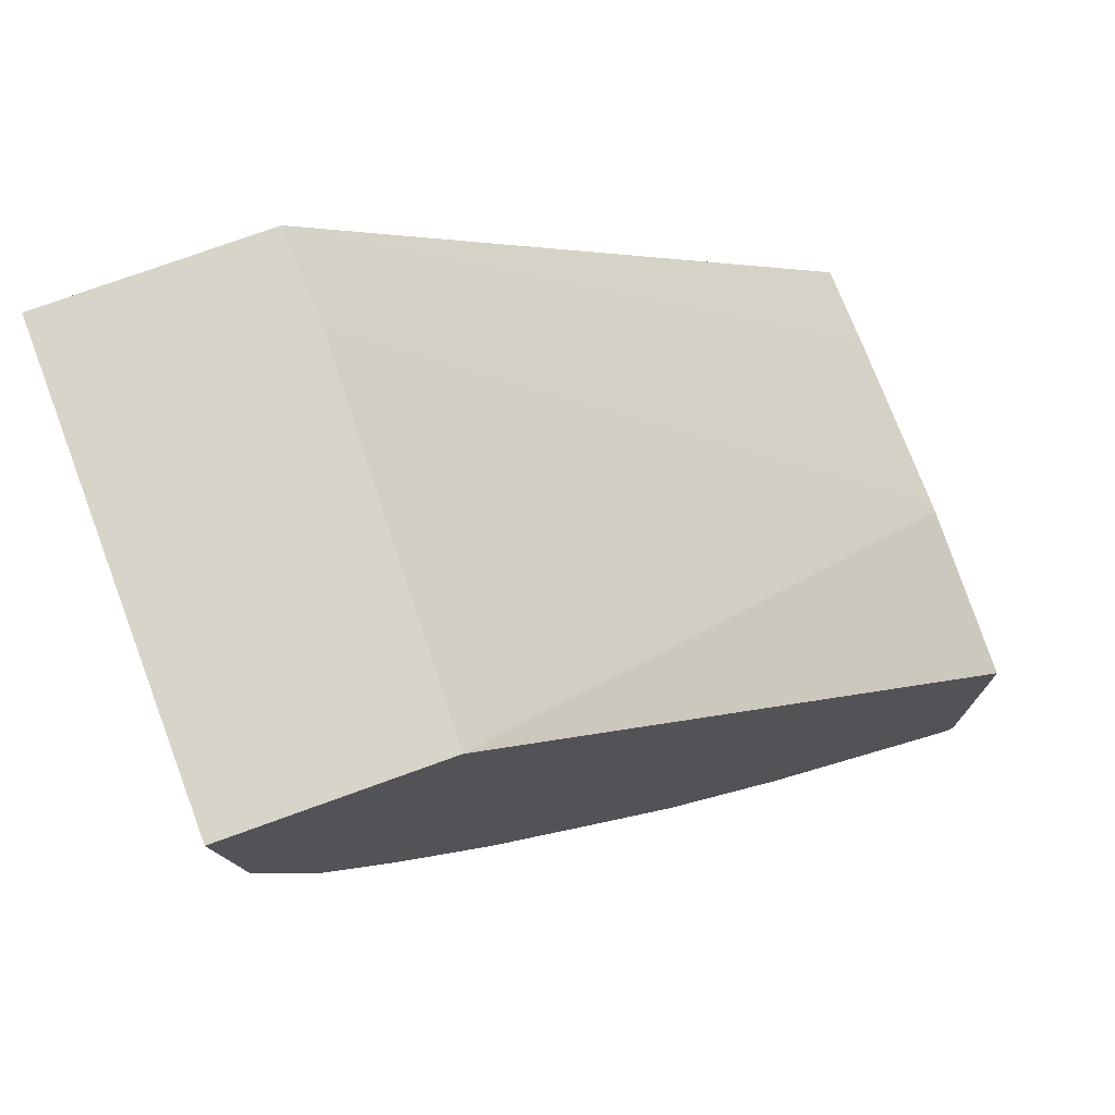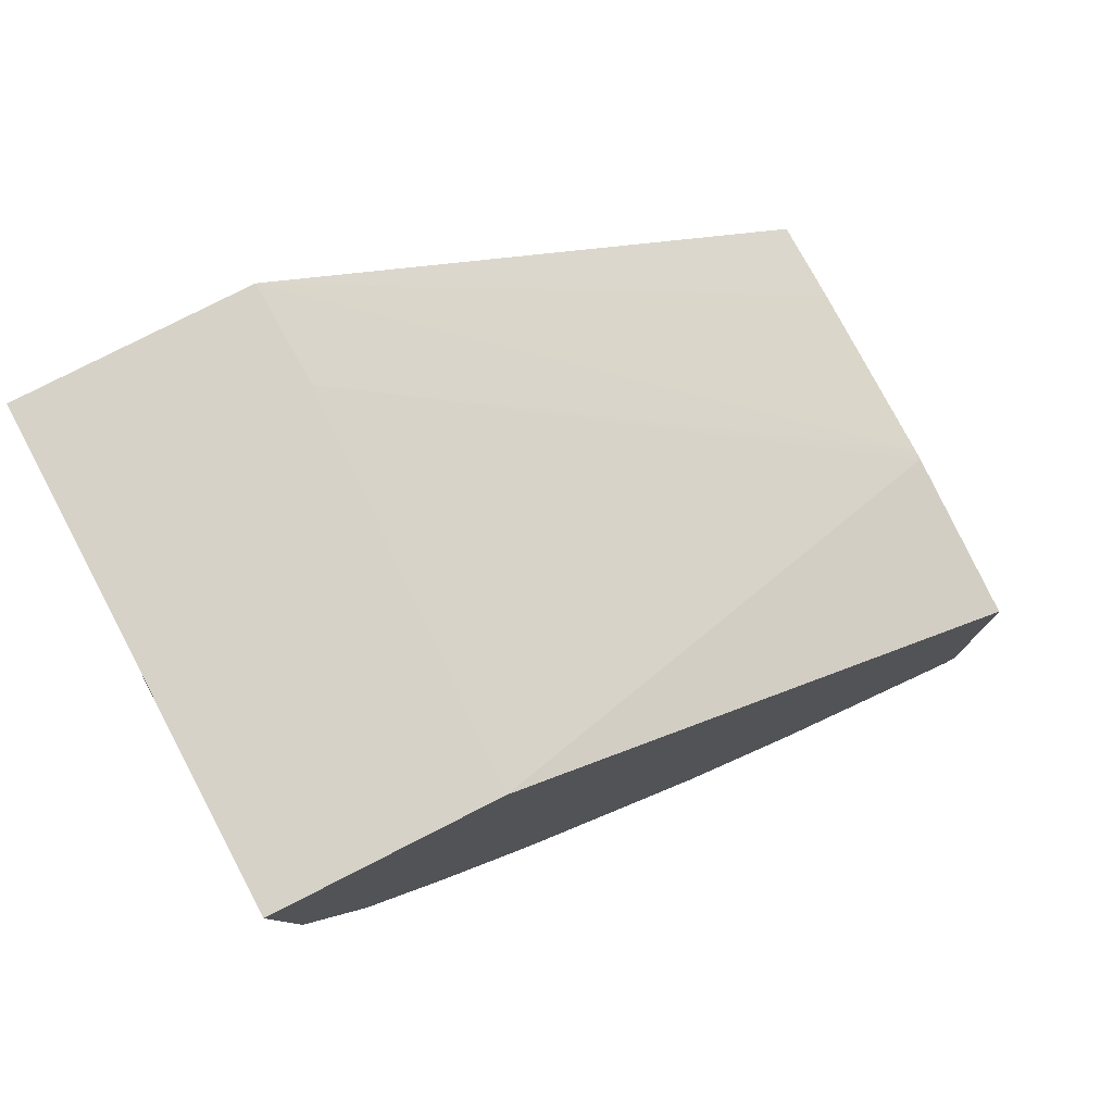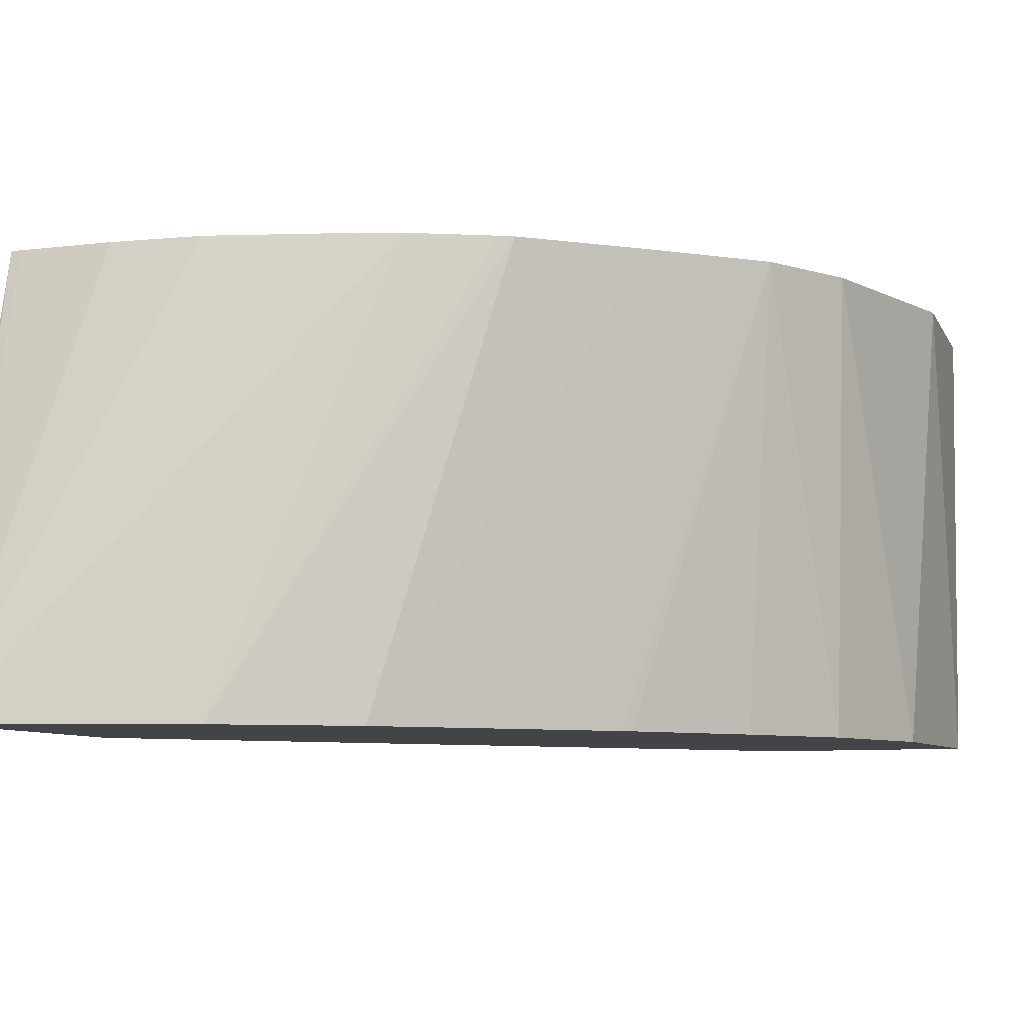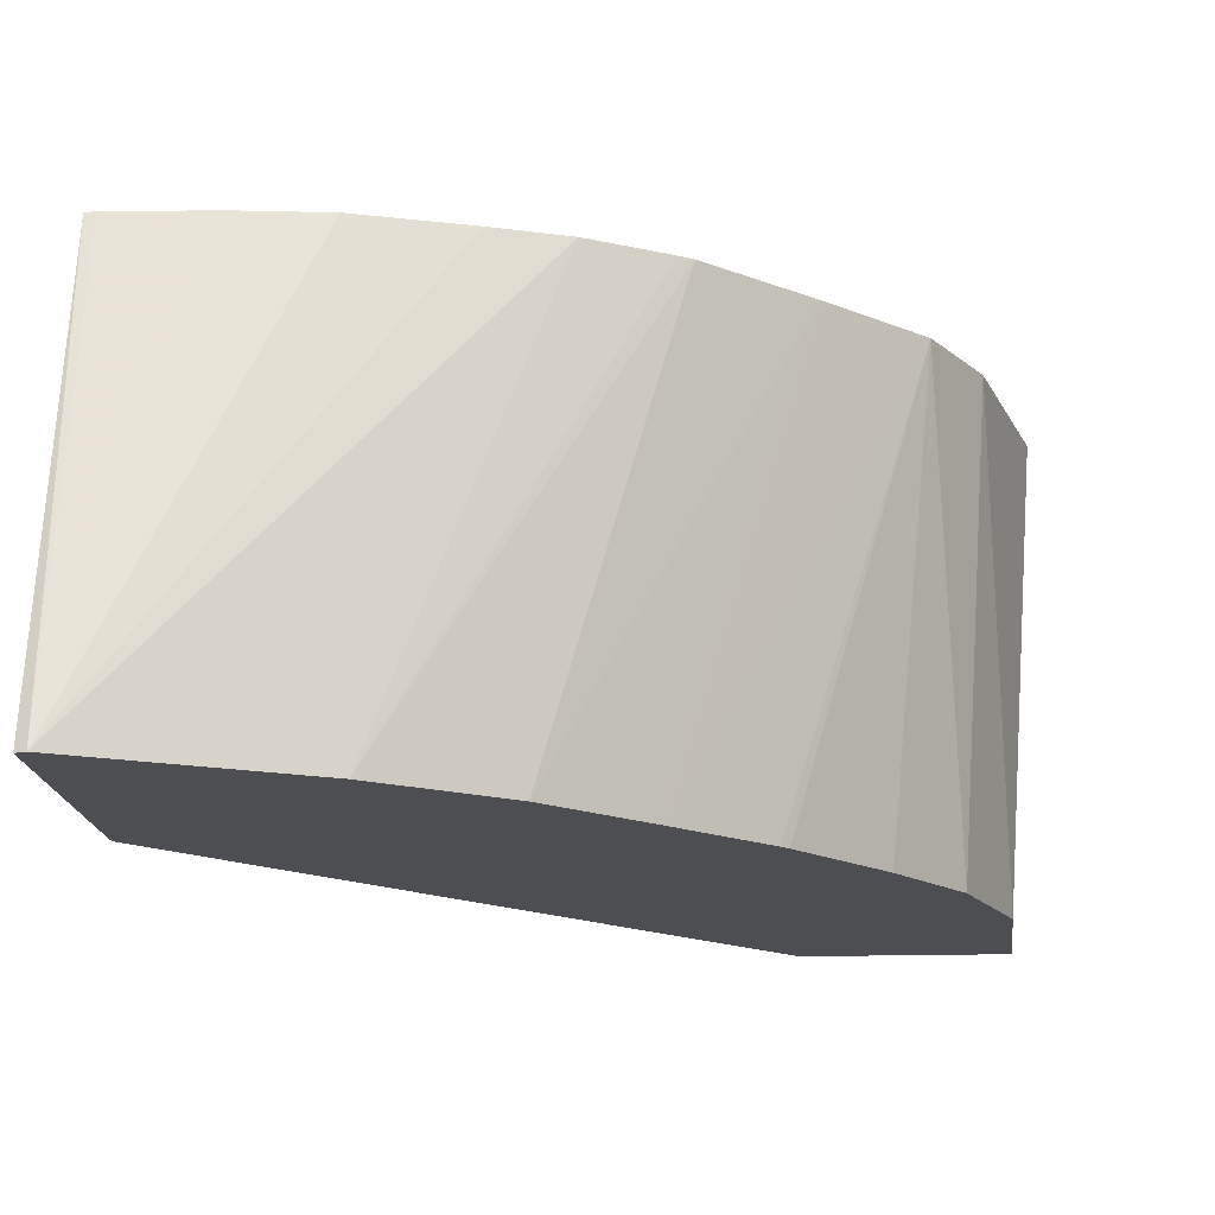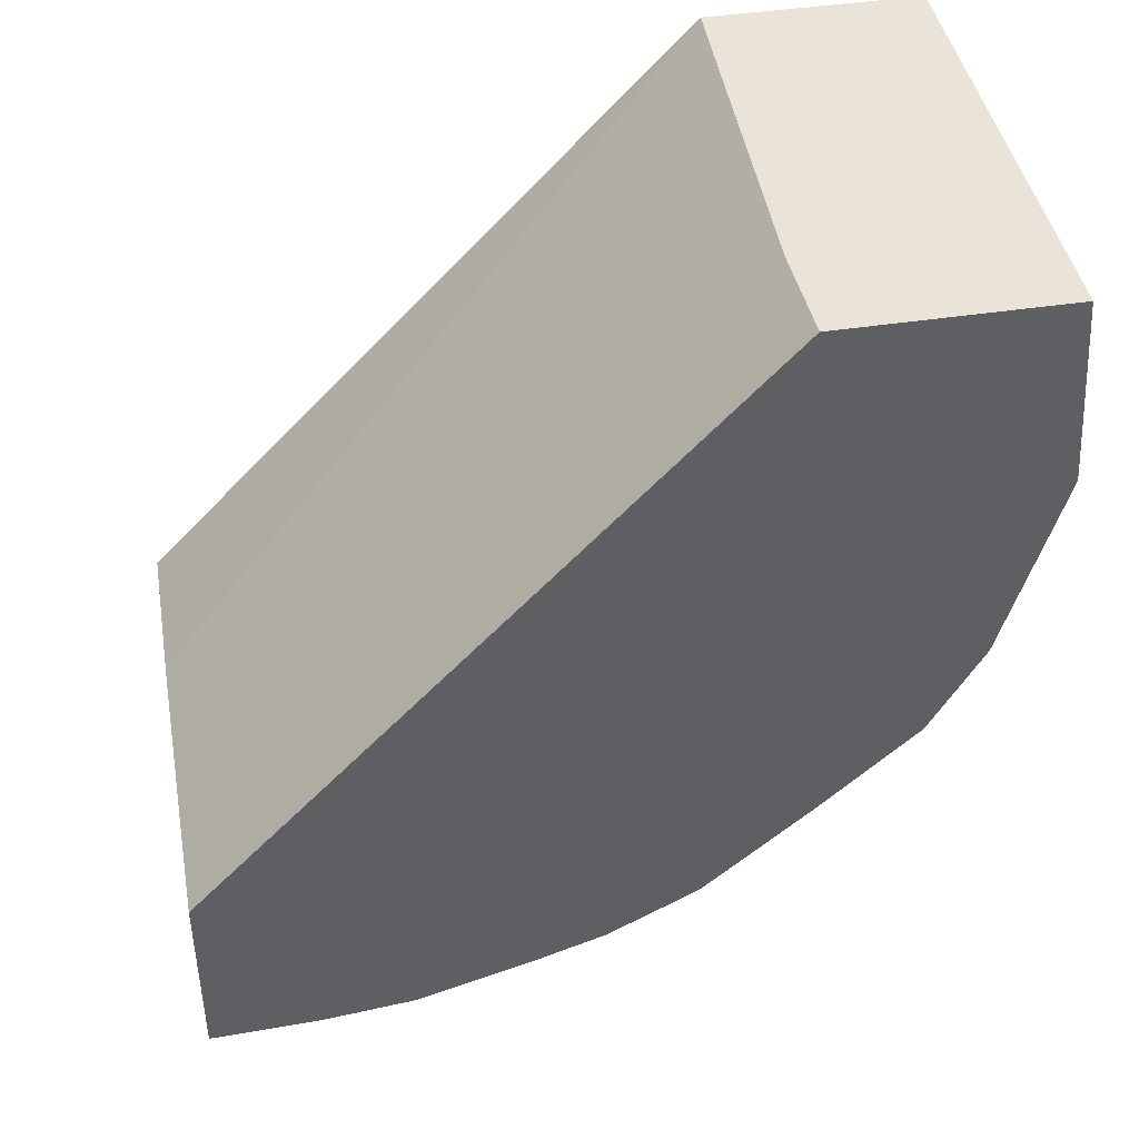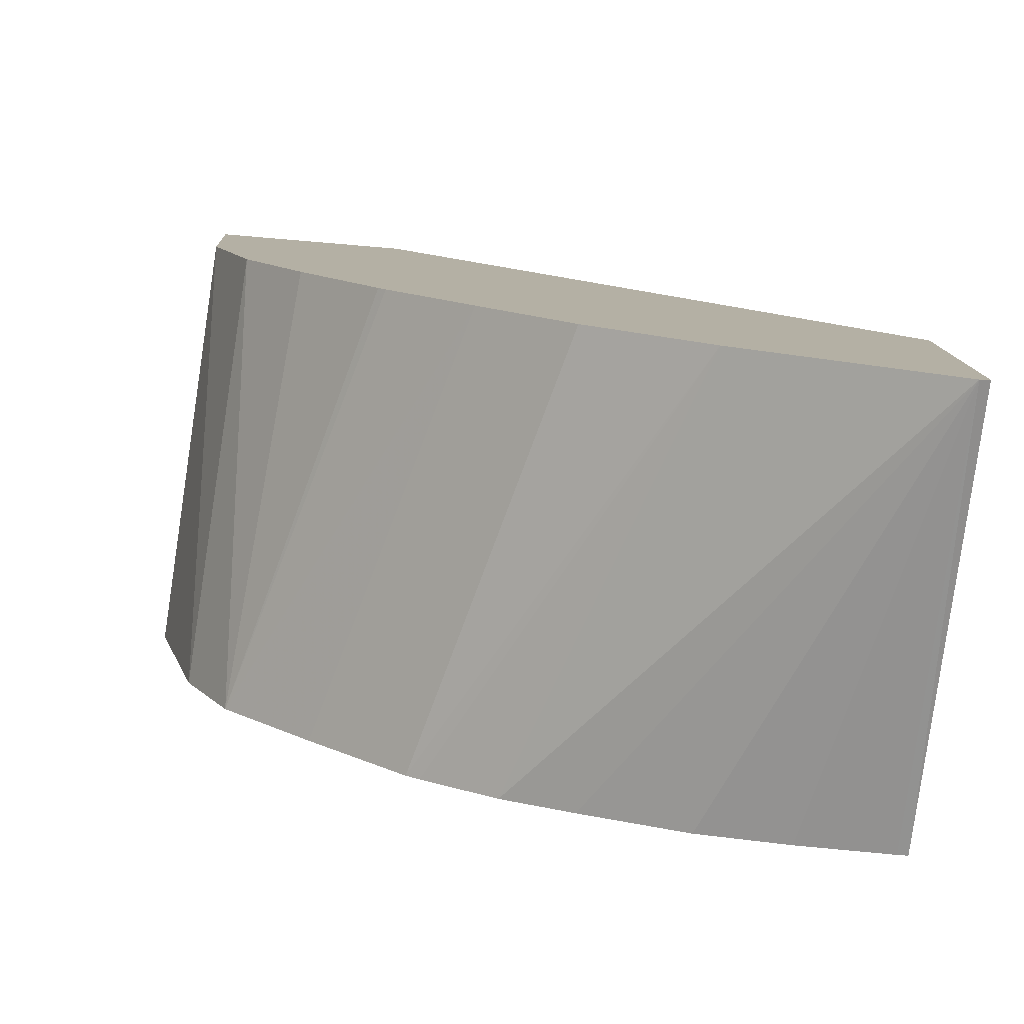
<metadata>
{"format":"obj","ext":"obj","renderer":"f3d","projection":"perspective","resolution":1024,"background":"white","views":[{"elev":75.4,"azim":-19.9,"up":"+Z"},{"elev":78.5,"azim":-27.0,"up":"+Z"},{"elev":-8.0,"azim":-158.9,"up":"+Y"},{"elev":-16.7,"azim":-176.3,"up":"+Y"},{"elev":43.5,"azim":169.9,"up":"+Z"},{"elev":-79.3,"azim":-4.8,"up":"+Z"}]}
</metadata>
<code>
v -0.03863 0.1394 0.03238
v -0.03863 0.1385 0.03228
v -0.03863 0.1385 0.03225
v -0.03863 0.1394 0.03238
v -0.04137 0.1403 0.03524
v -0.04139 0.1394 0.03524
v -0.04142 0.1385 0.03524
v -0.03863 0.1385 0.03078
v -0.03863 0.1404 0.03231
v -0.04139 0.1408 0.03524
v -0.04247 0.1385 0.03524
v -0.03869 0.1385 0.03076
v -0.03863 0.1408 0.0313
v -0.03863 0.1408 0.03226
v -0.04253 0.1408 0.03477
v -0.0425 0.1408 0.03524
v -0.04258 0.1408 0.03428
v -0.04241 0.1385 0.03428
v -0.03976 0.1385 0.03125
v -0.04057 0.1408 0.03167
v -0.0402 0.1408 0.03154
v -0.03965 0.1408 0.03137
v -0.03918 0.1408 0.03132
v -0.03869 0.1408 0.0313
v -0.0423 0.1408 0.0333
v -0.04216 0.1385 0.03362
v -0.04039 0.1385 0.03167
v -0.04104 0.1408 0.03192
v -0.04096 0.1408 0.03188
v -0.04204 0.1408 0.03284
v -0.04182 0.1385 0.03314
v -0.04088 0.1385 0.03213
v -0.04156 0.1408 0.03238
v -0.04138 0.1385 0.03261
v -0.04134 0.1385 0.03257
f 1 2 3
f 1 3 8
f 1 8 13
f 1 13 14
f 1 14 9
f 1 9 4
f 1 4 5
f 1 5 6
f 1 6 7
f 1 7 2
f 2 7 11
f 2 11 18
f 2 18 26
f 2 26 31
f 2 31 34
f 2 34 35
f 2 35 32
f 2 32 27
f 2 27 19
f 2 19 12
f 2 12 8
f 2 8 3
f 4 9 10
f 4 10 5
f 5 10 16
f 5 16 11
f 5 11 7
f 5 7 6
f 8 12 13
f 9 14 10
f 10 15 16
f 10 14 13
f 10 13 24
f 10 24 23
f 10 23 22
f 10 22 21
f 10 21 20
f 10 20 29
f 10 29 28
f 10 28 33
f 10 33 30
f 10 30 25
f 10 25 17
f 10 17 15
f 11 16 17
f 11 17 18
f 12 19 20
f 12 20 21
f 12 21 22
f 12 22 23
f 12 23 24
f 12 24 13
f 15 17 16
f 17 25 18
f 18 25 26
f 19 27 28
f 19 28 29
f 19 29 20
f 25 30 26
f 26 30 31
f 27 32 33
f 27 33 28
f 30 34 31
f 30 33 32
f 30 32 35
f 30 35 34

</code>
